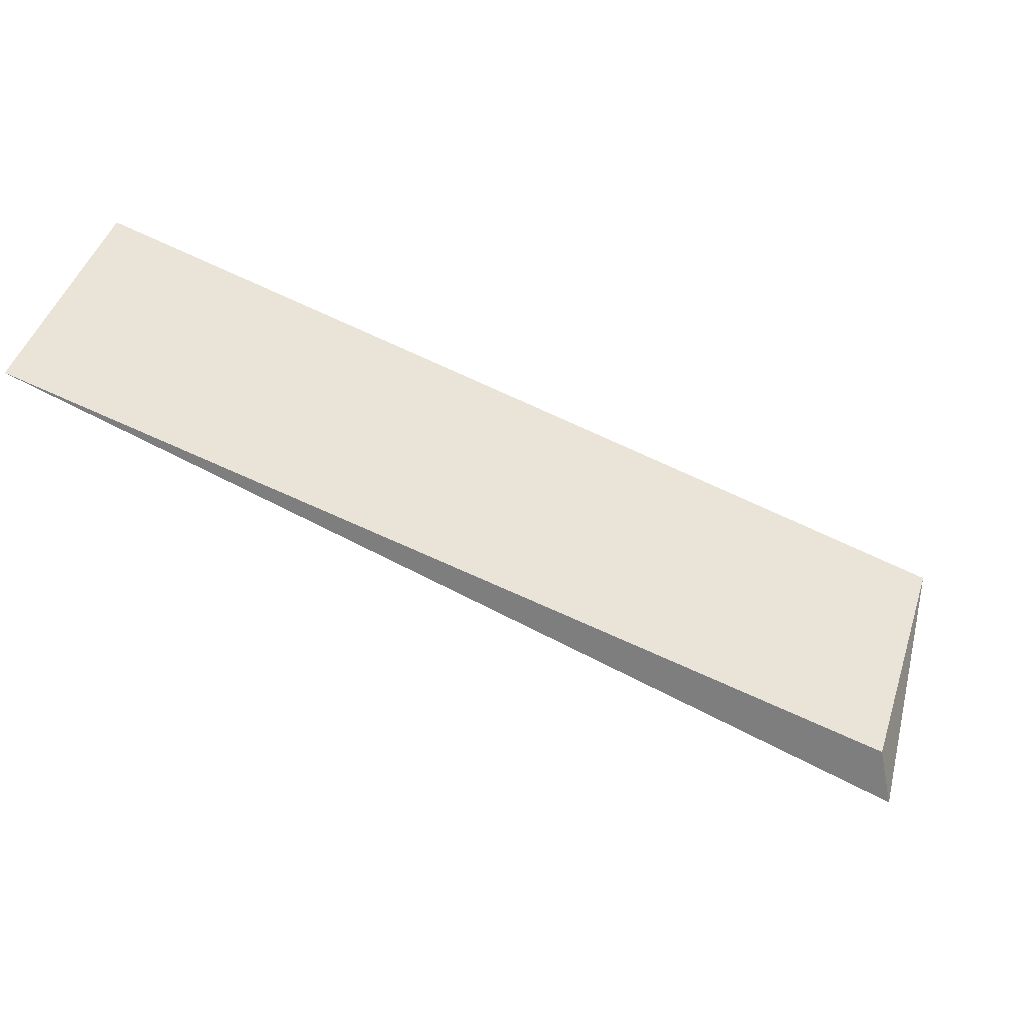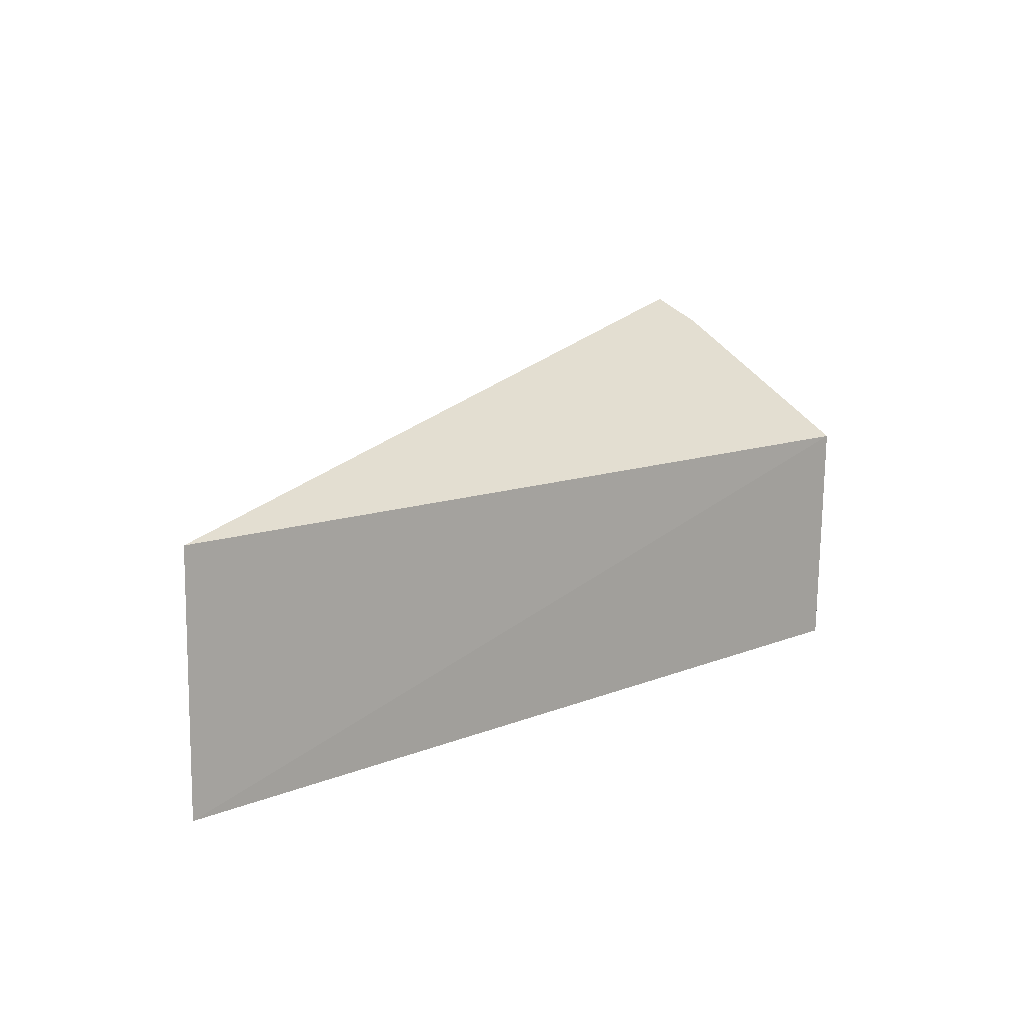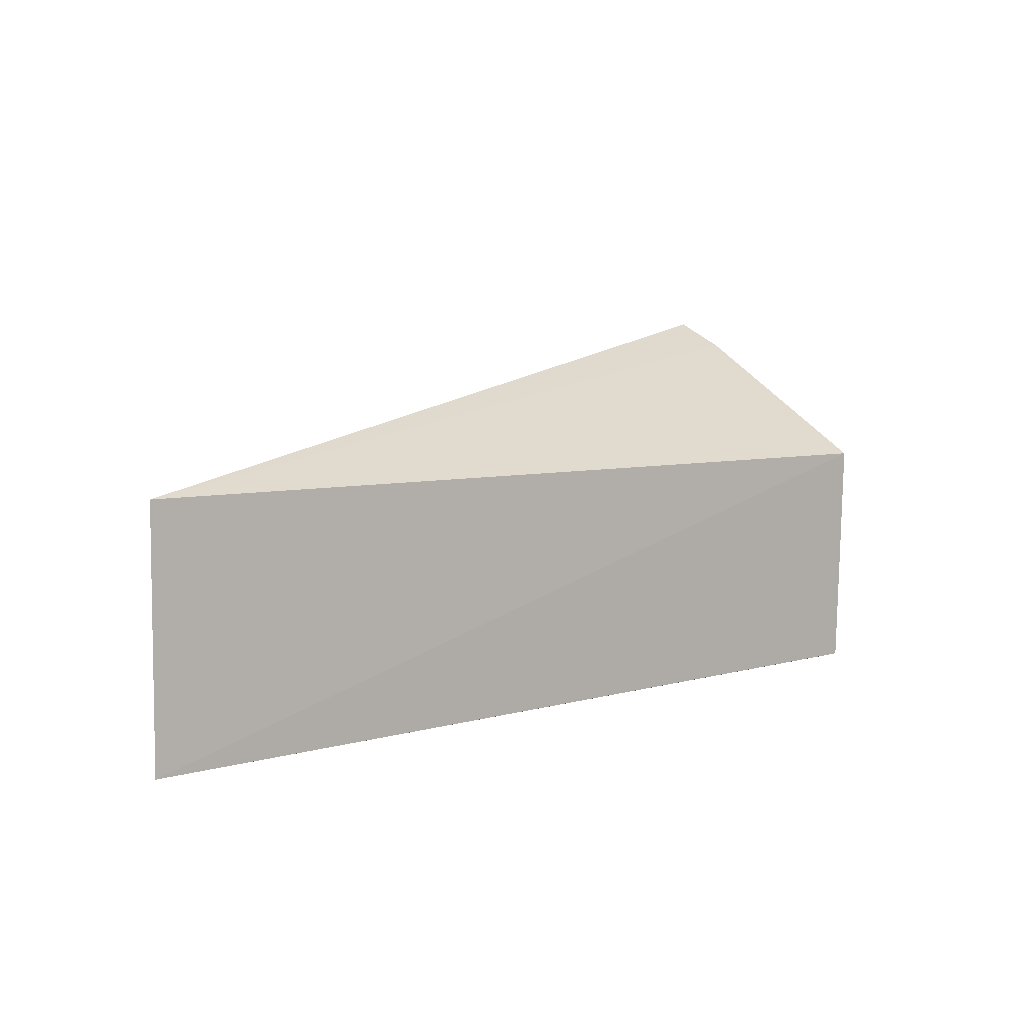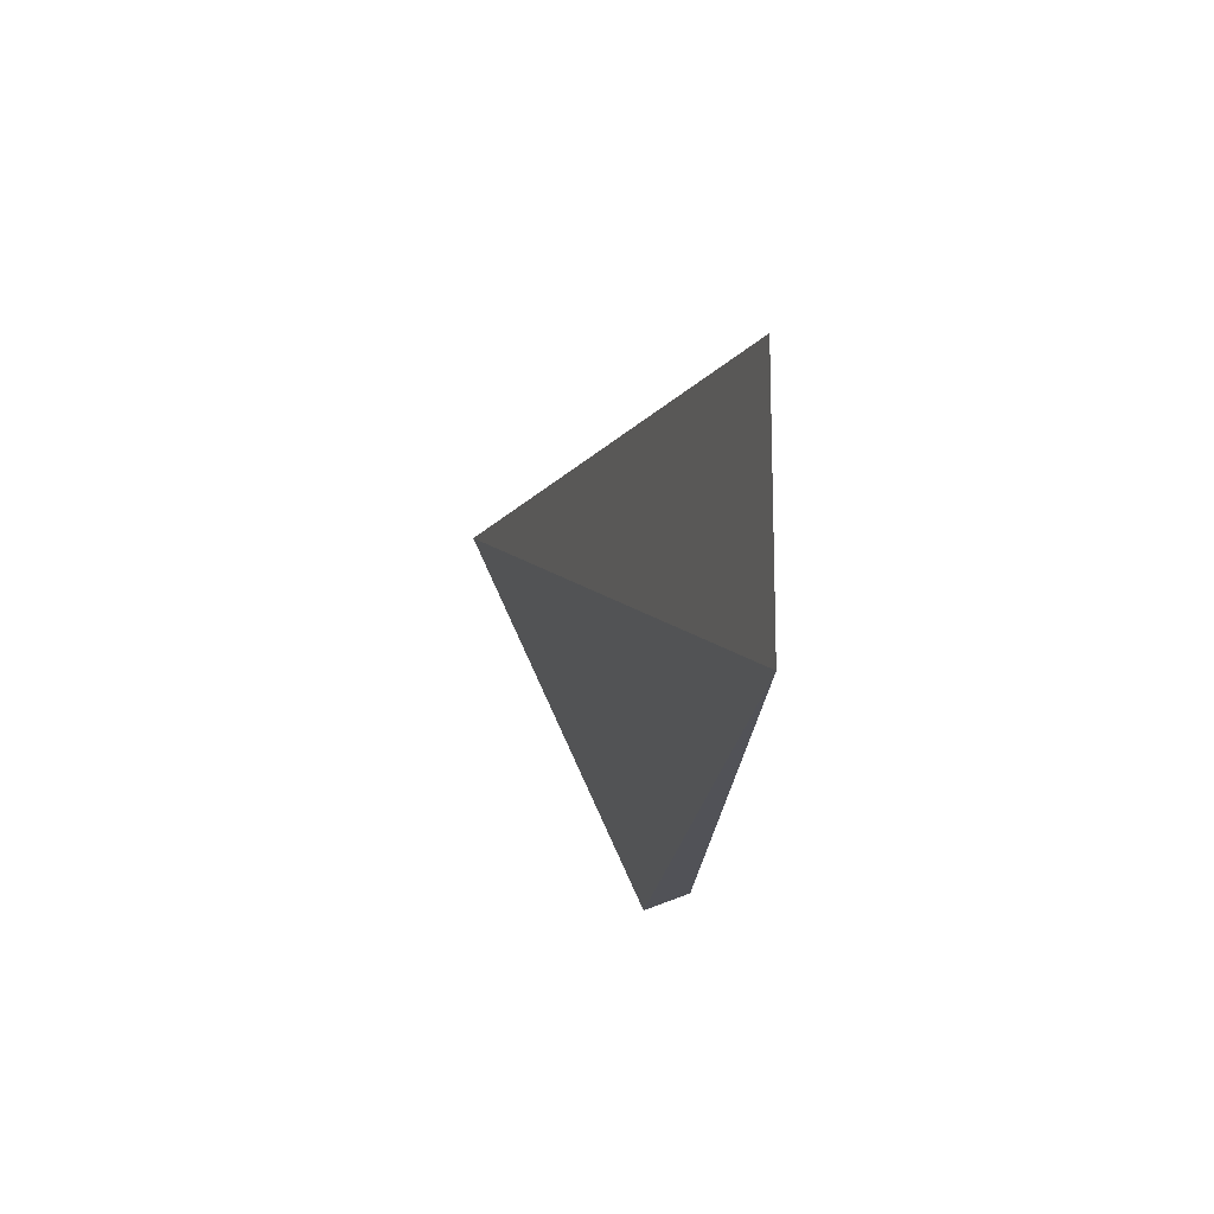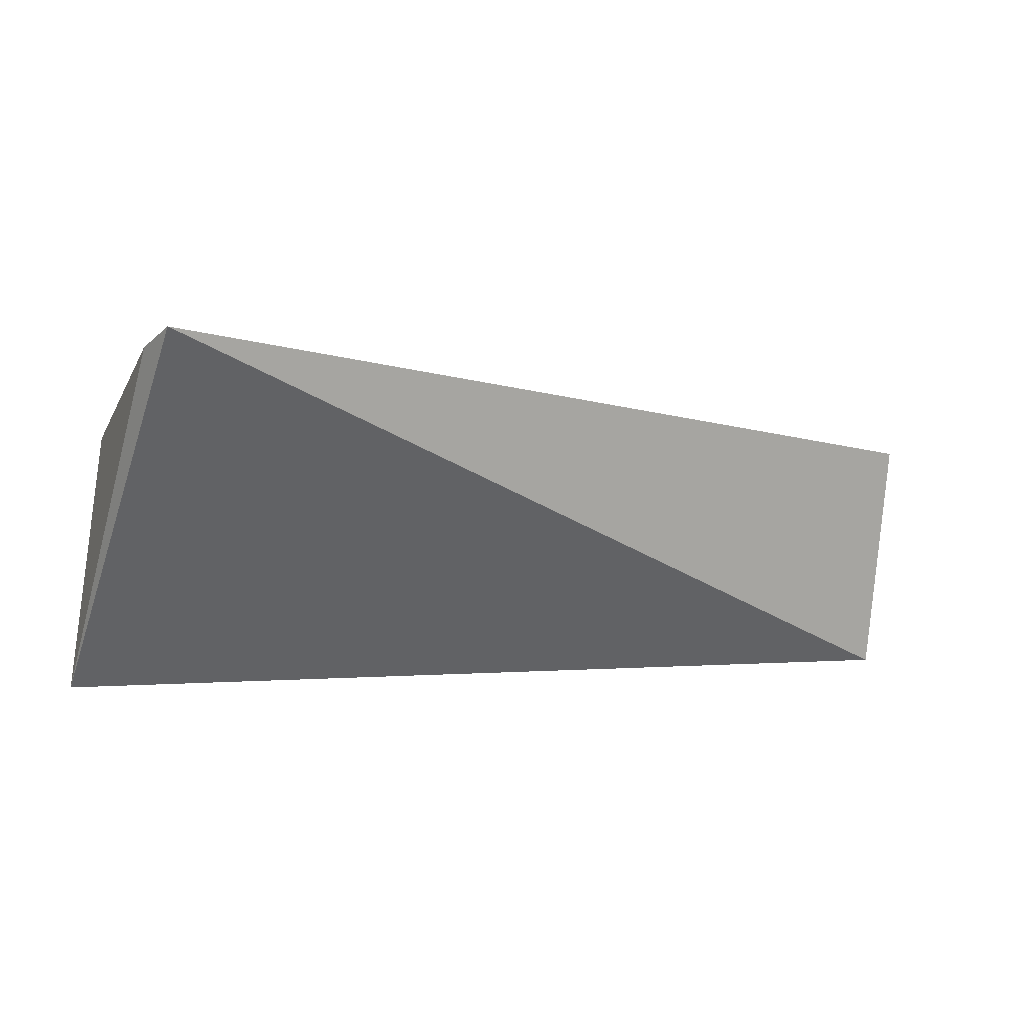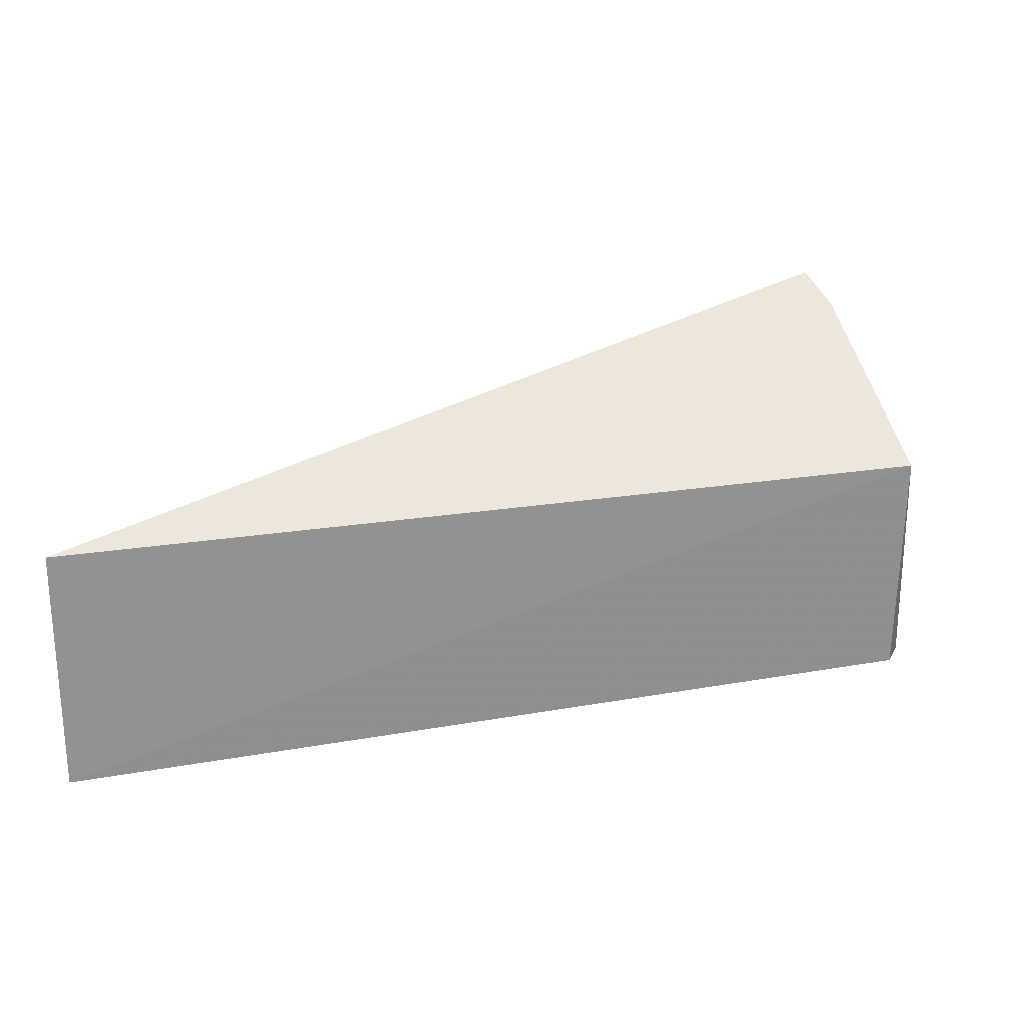
<metadata>
{"format":"obj","ext":"obj","renderer":"f3d","projection":"perspective","resolution":1024,"background":"white","views":[{"elev":43.8,"azim":16.6,"up":"+Z"},{"elev":10.9,"azim":-26.5,"up":"+Y"},{"elev":5.8,"azim":-21.7,"up":"+Y"},{"elev":-17.5,"azim":-74.1,"up":"+Y"},{"elev":-78.1,"azim":175.7,"up":"+Z"},{"elev":23.2,"azim":2.1,"up":"+Y"}]}
</metadata>
<code>
v -50.52 -2.534 -107
v -46.24 -3.755 -108.6
v -46.3 -2.534 -108.3
v -46.78 -1.808 -109.4
v -50.52 -3.755 -107
v -46.65 -1.933 -109.2
v -46.32 -3.691 -108.4
f 5 1 4
f 5 4 2
f 5 3 1
f 6 3 2
f 6 2 4
f 6 1 3
f 6 4 1
f 7 5 2
f 7 2 3
f 7 3 5

</code>
